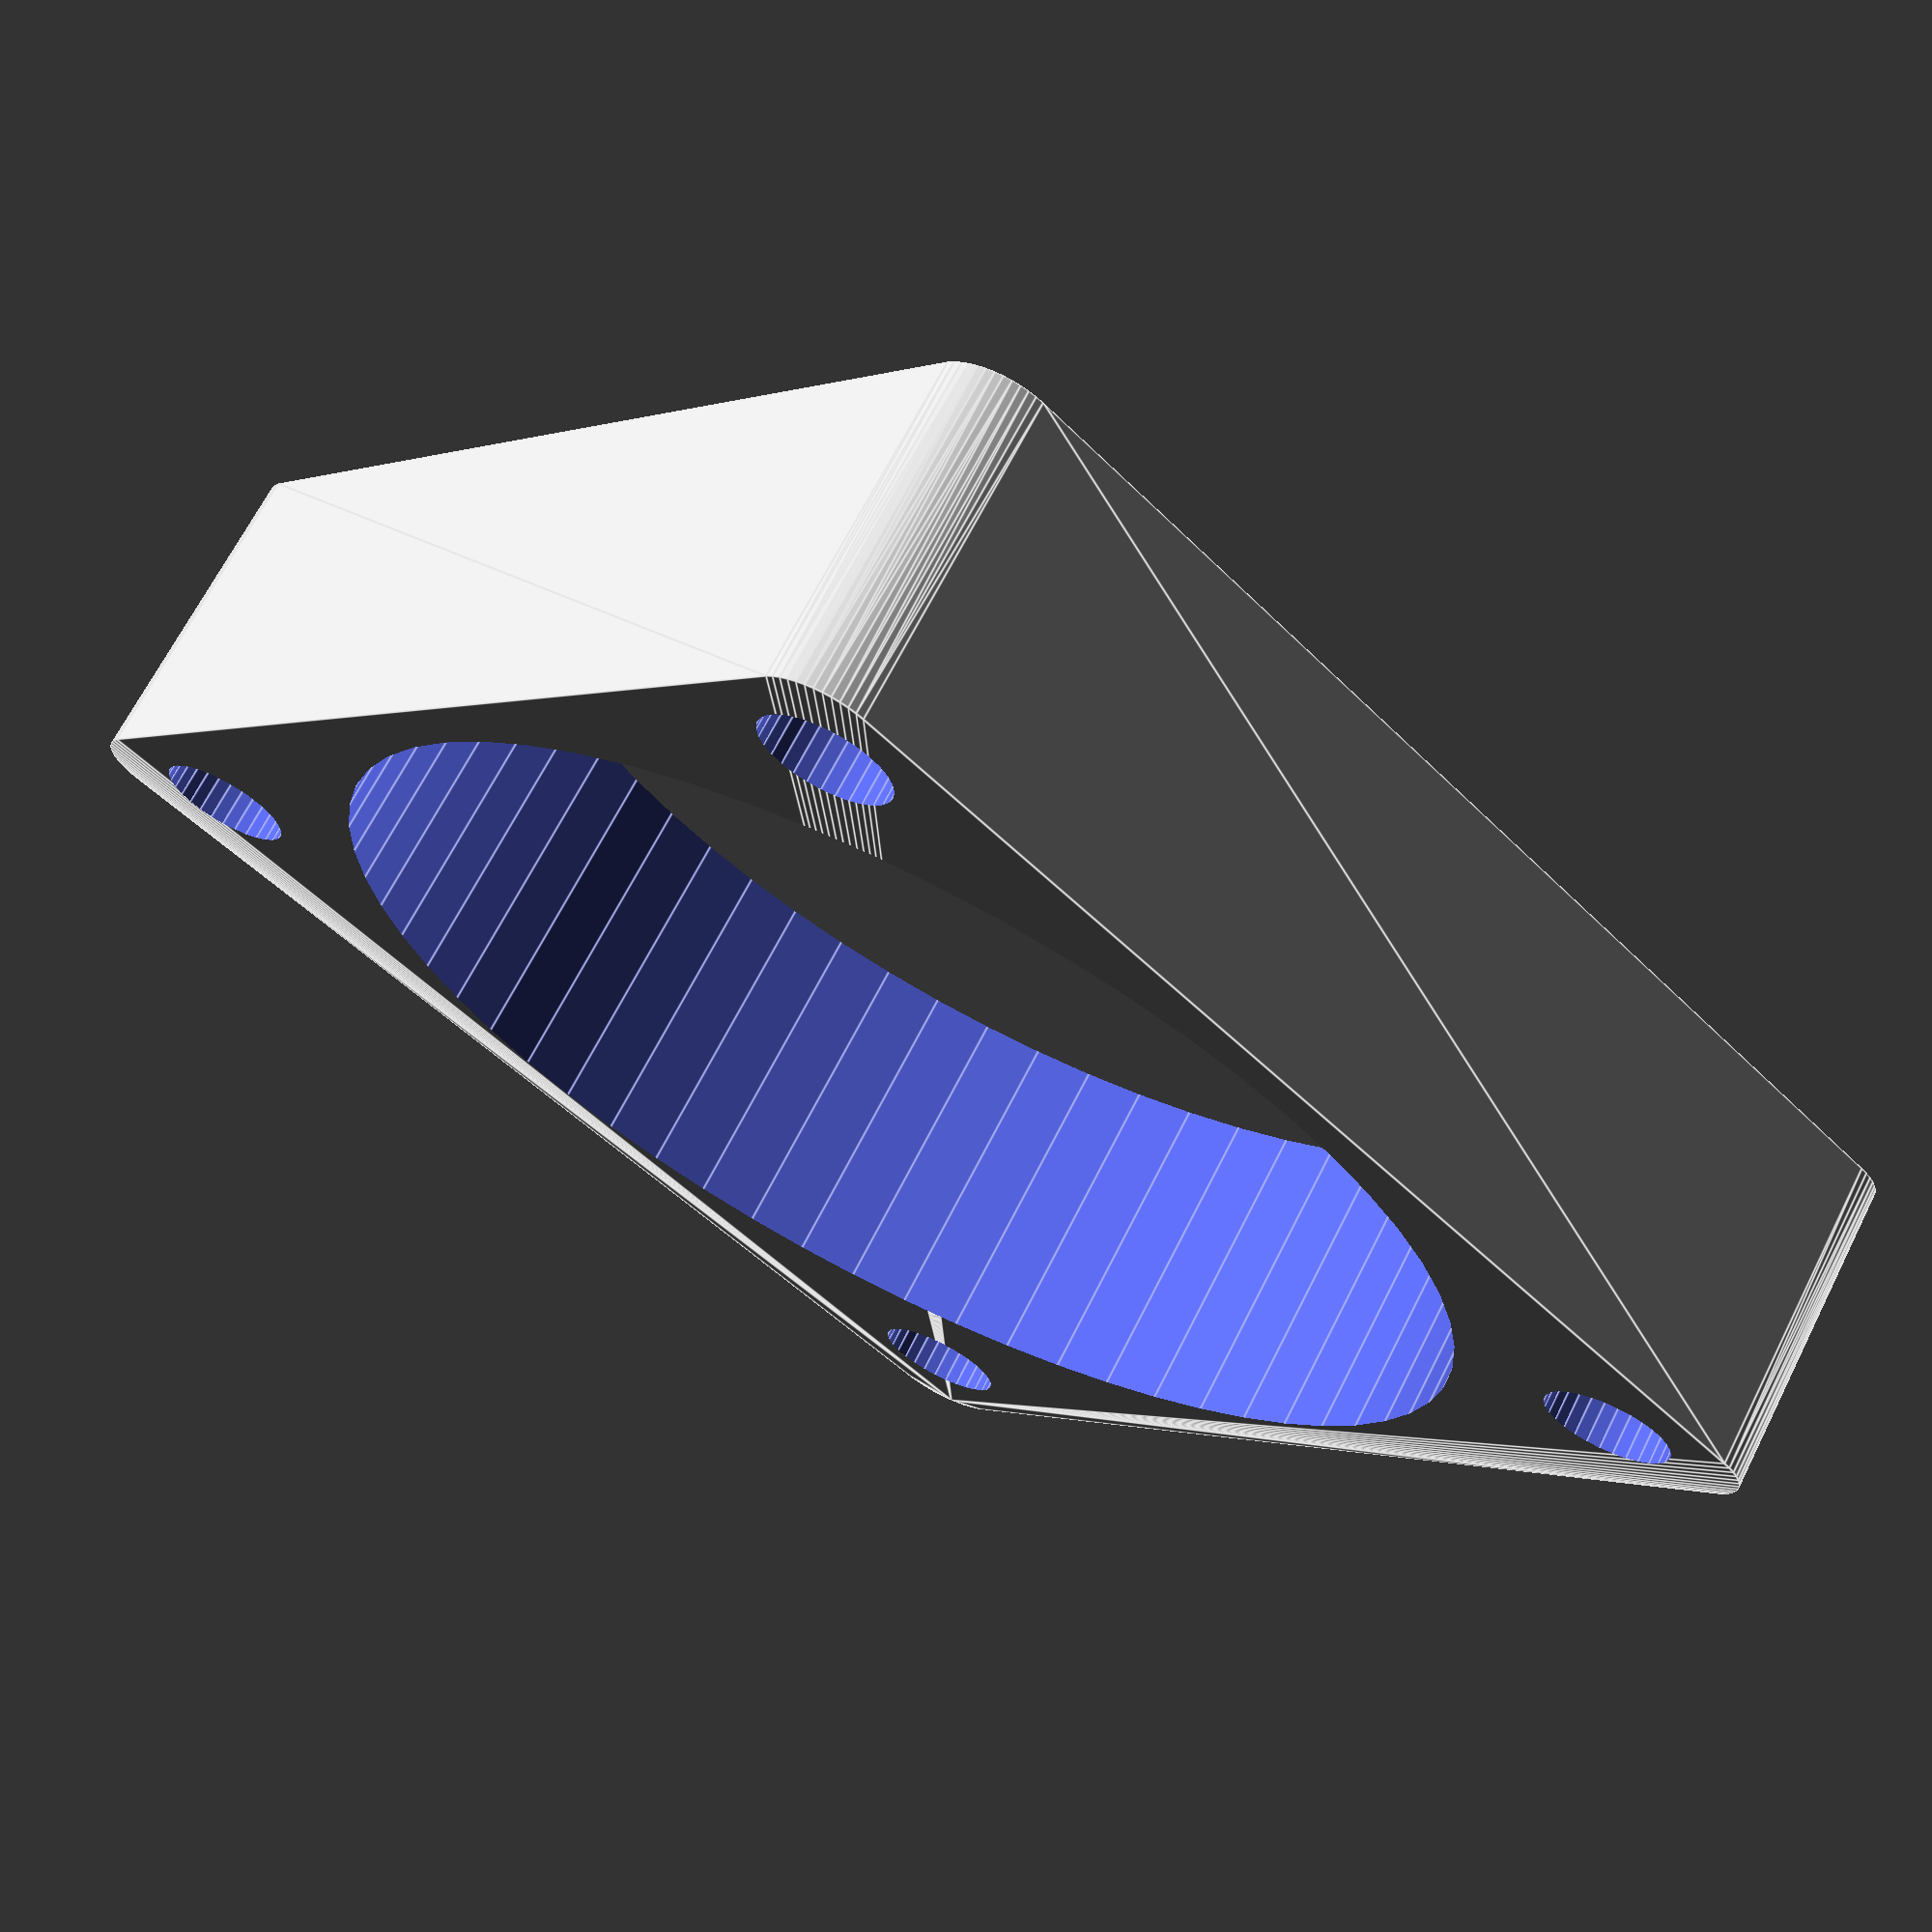
<openscad>
fan_width = 40;
rounded_corner = 2;


module fan(){
	$fn=50;
	difference(){
		union(){
			difference(){
				union(){
					translate([0,0,0])	minkowski() {
		    			cube([fan_width-2*rounded_corner,fan_width-2*rounded_corner,8], center=true);
		    			// rounded corners
		    			cylinder(r=rounded_corner,h=2);
					}
				}
				translate([0,0,1]) cylinder(h=14, r=37/2, $fn=60, center=true);
			}
	
		}
		for (i=[0:3]){
			rotate([0,0,90*i]) translate([16.5,16.5,1]) cylinder(h=11, r=4/2, $fn=30, center=true);
		}

	}
}

fan();
</openscad>
<views>
elev=292.1 azim=311.3 roll=26.9 proj=p view=edges
</views>
